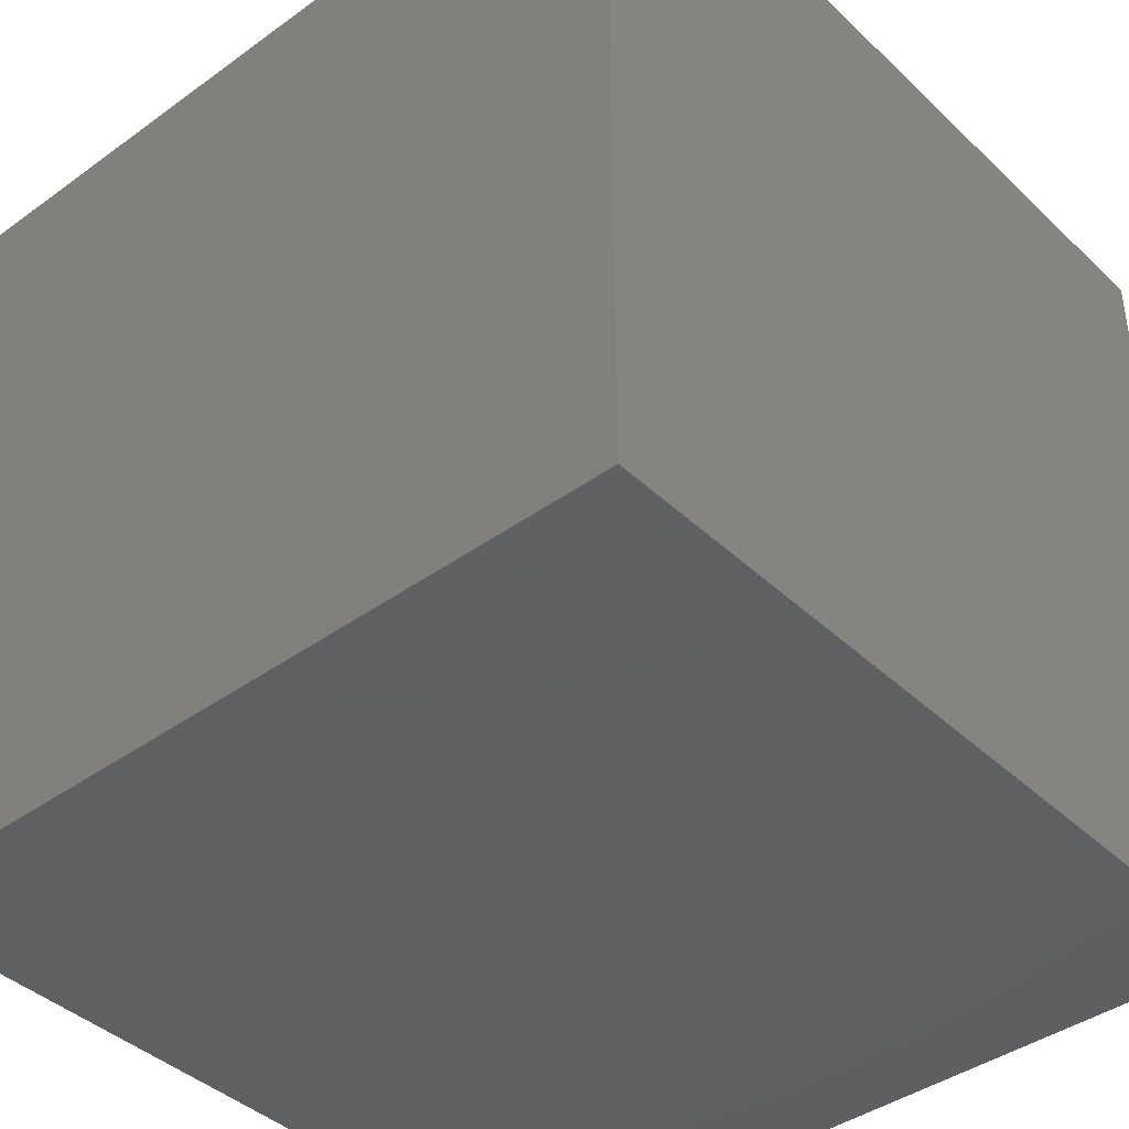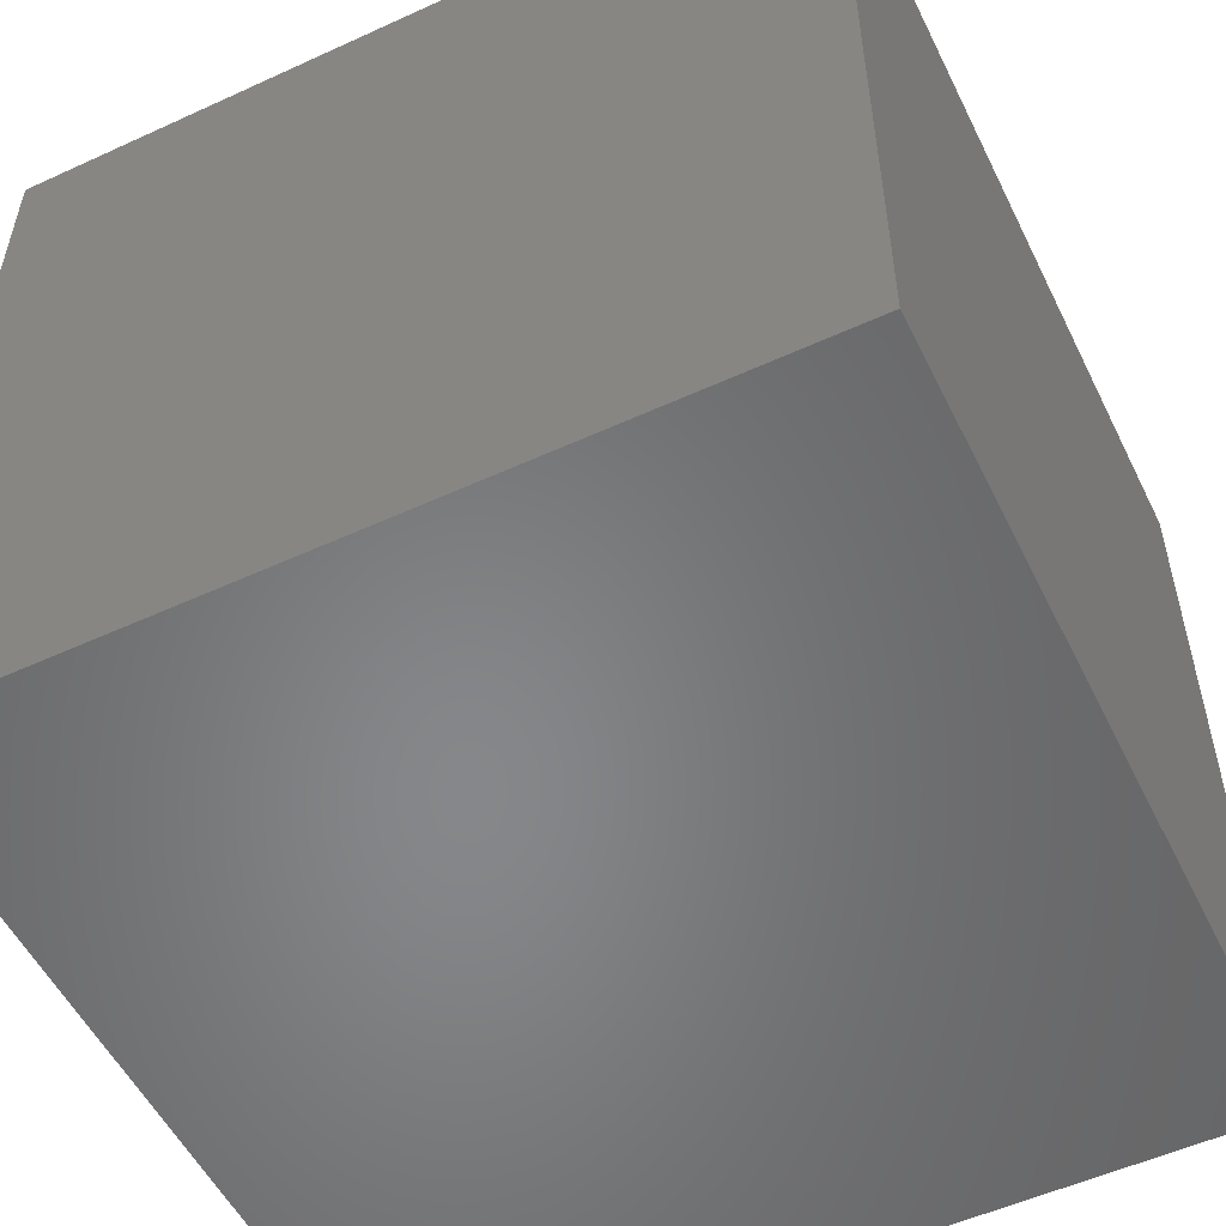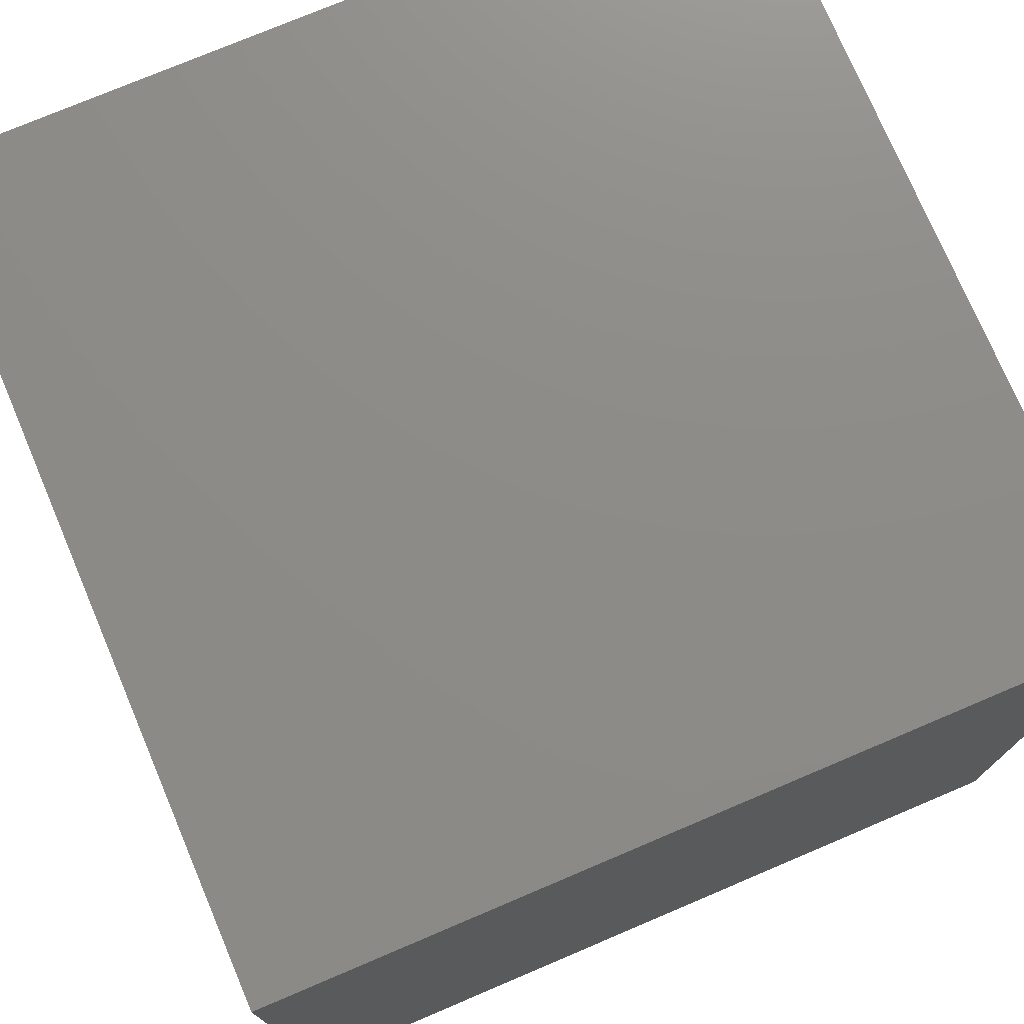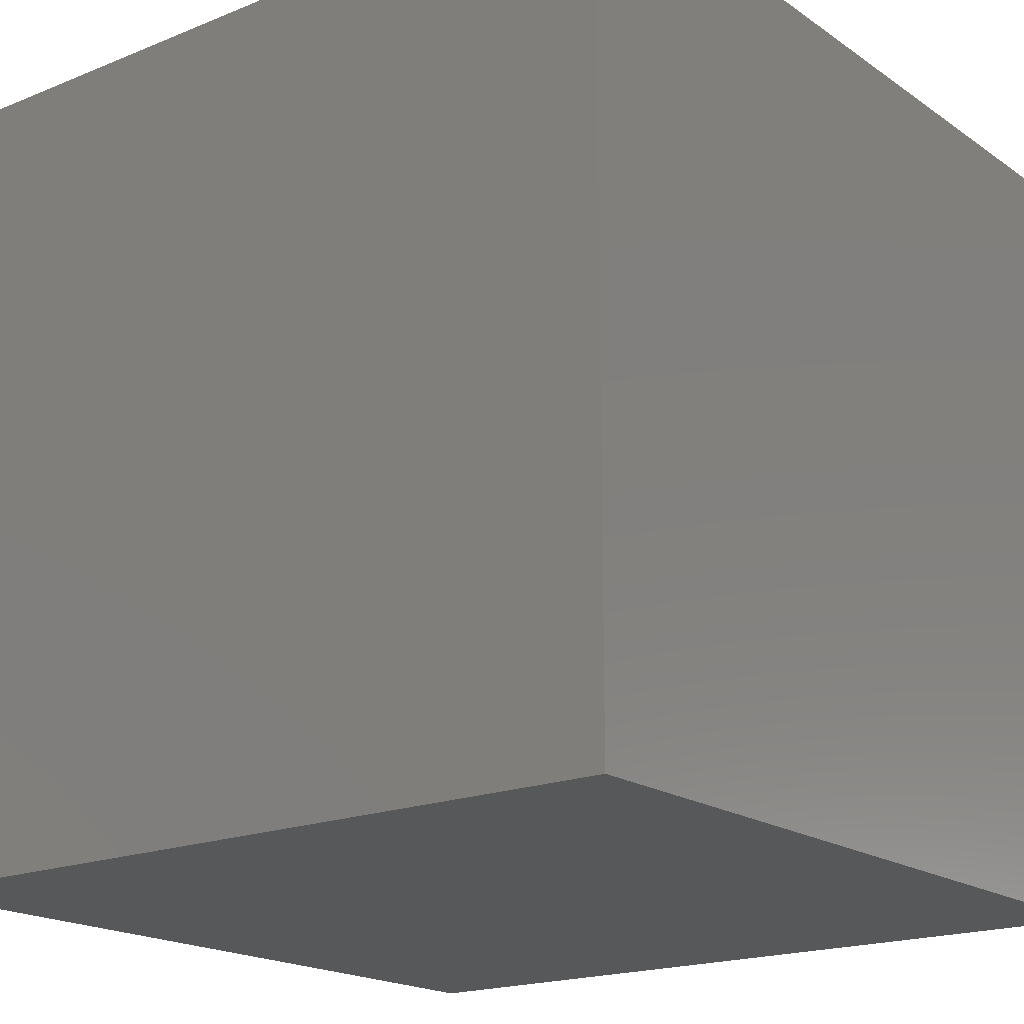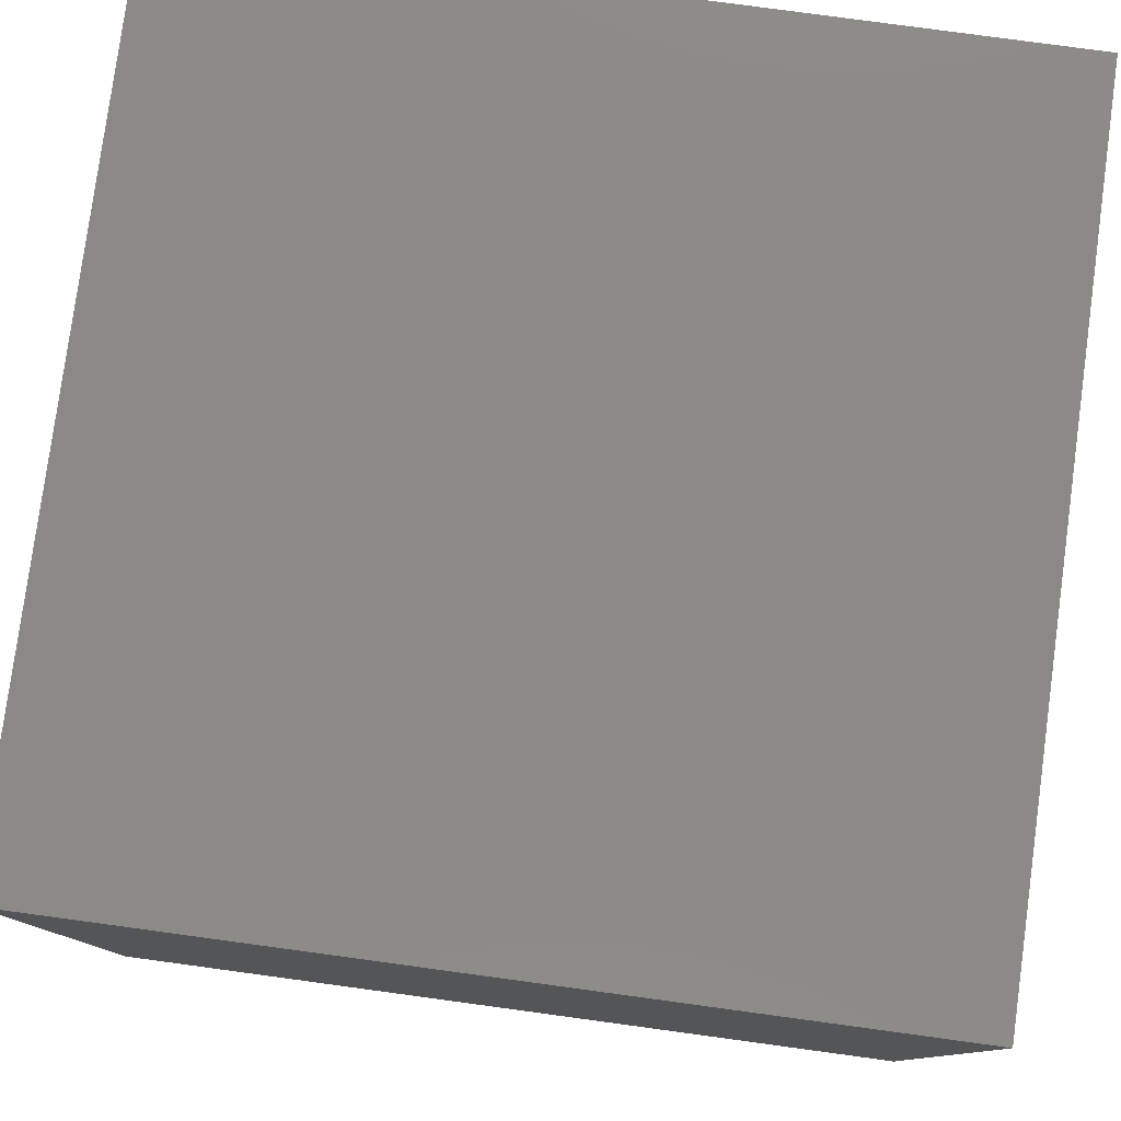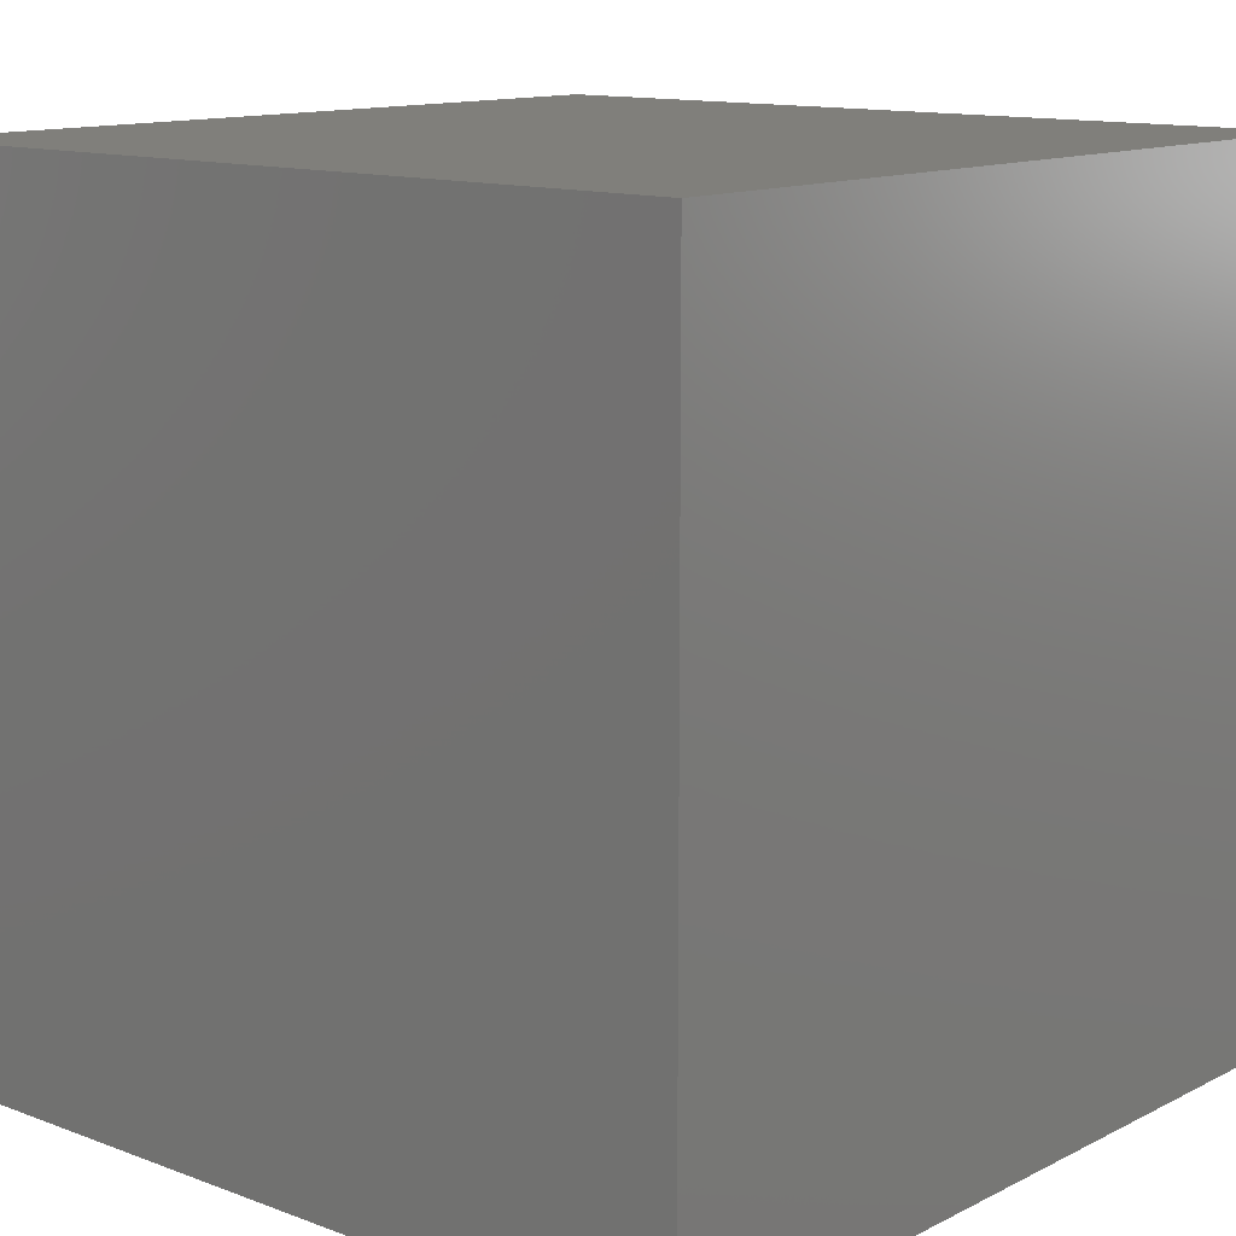
<metadata>
{"format":"stl","ext":"stl","renderer":"f3d","projection":"perspective","resolution":1024,"background":"white","views":[{"elev":-41.0,"azim":-48.7,"up":"+Y"},{"elev":-53.8,"azim":-64.0,"up":"+Y"},{"elev":75.4,"azim":-23.0,"up":"+Z"},{"elev":-18.7,"azim":-52.2,"up":"+Y"},{"elev":79.5,"azim":97.7,"up":"+Y"},{"elev":12.6,"azim":40.9,"up":"+Z"}]}
</metadata>
<code>
# stl→obj: 8 verts, 12 faces
v 4 -9 -3
v 3 -9 -3
v 4 -10 -3
v 3 -10 -3
v 4 -10 -4
v 3 -10 -4
v 4 -9 -4
v 3 -9 -4
f 1 2 3
f 3 2 4
f 5 6 7
f 7 6 8
f 4 6 3
f 3 6 5
f 2 8 4
f 4 8 6
f 1 7 2
f 2 7 8
f 3 5 1
f 1 5 7

</code>
